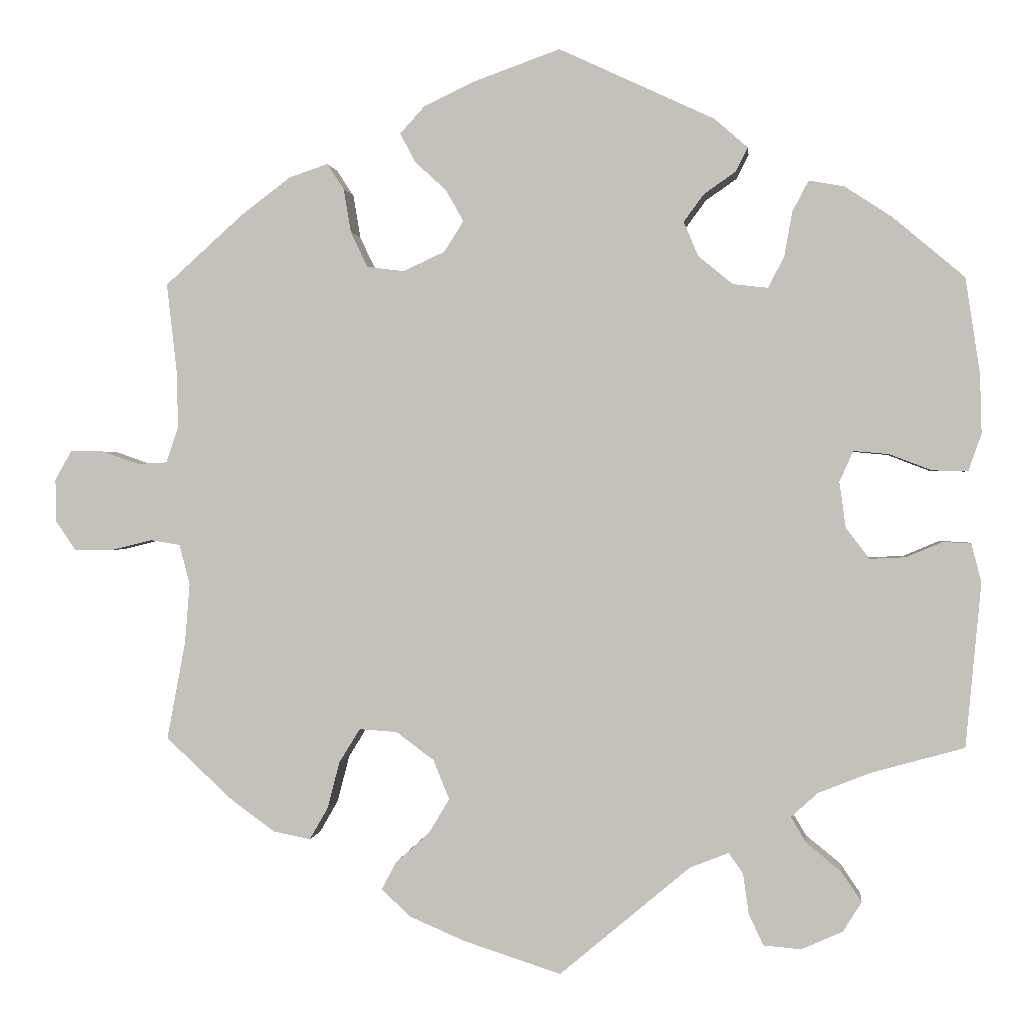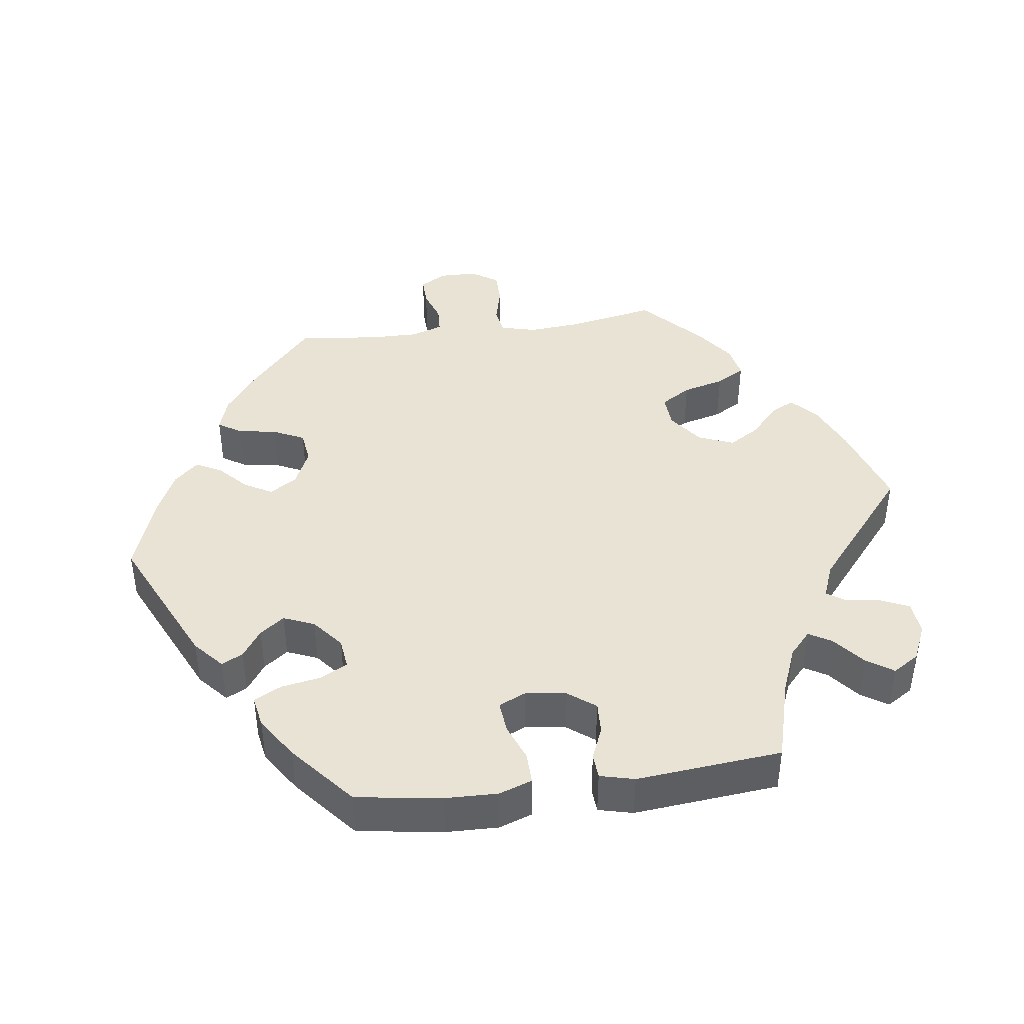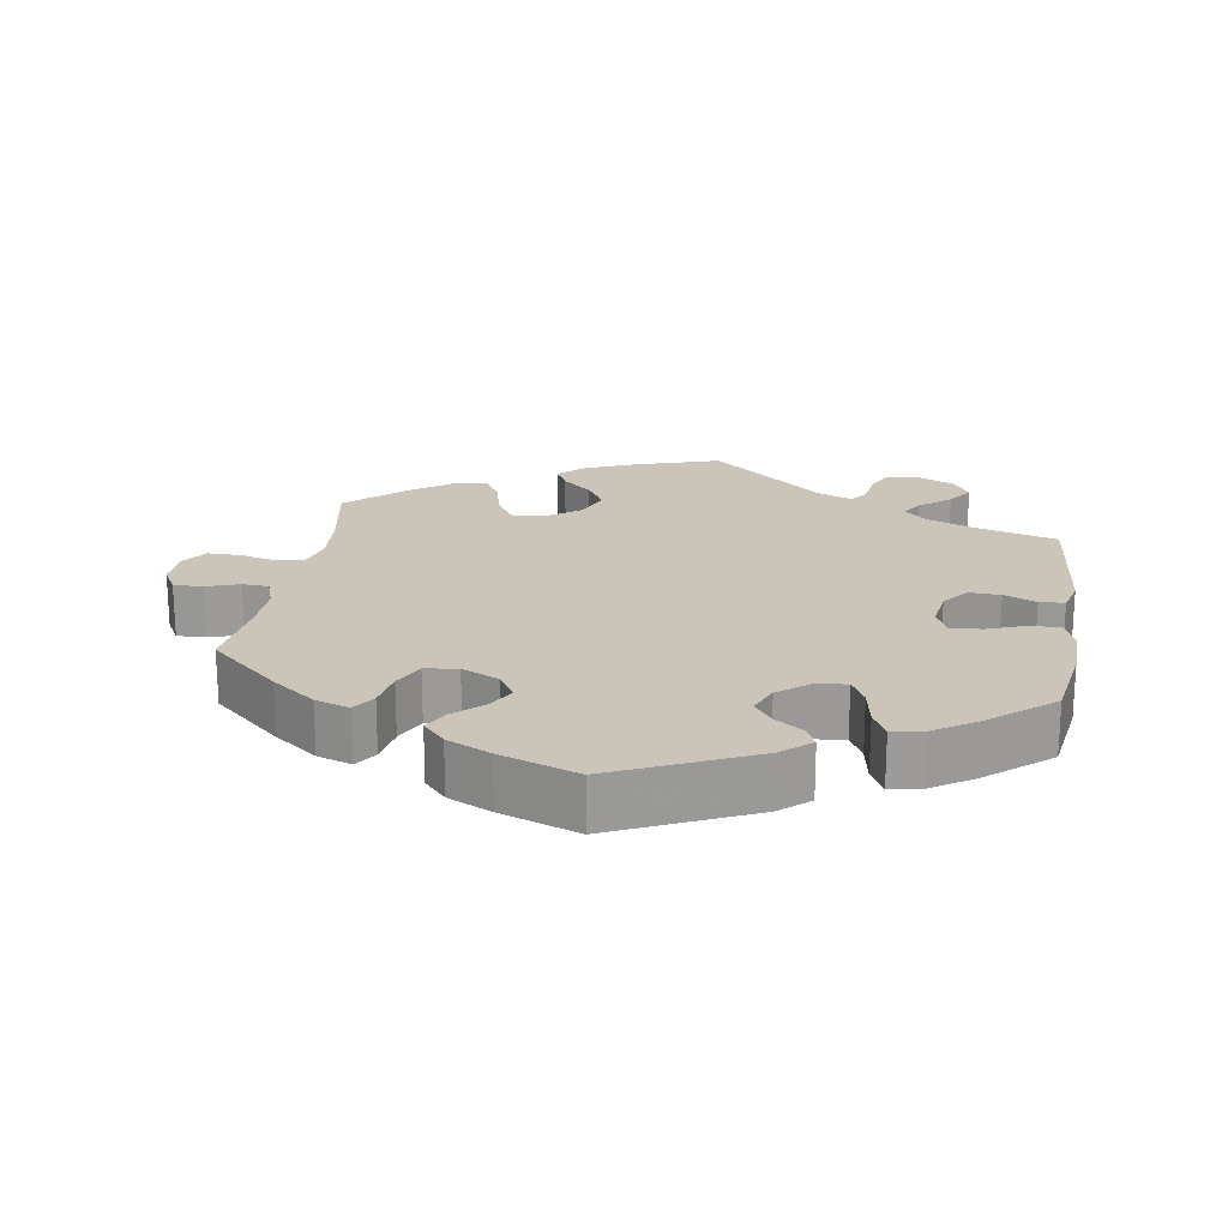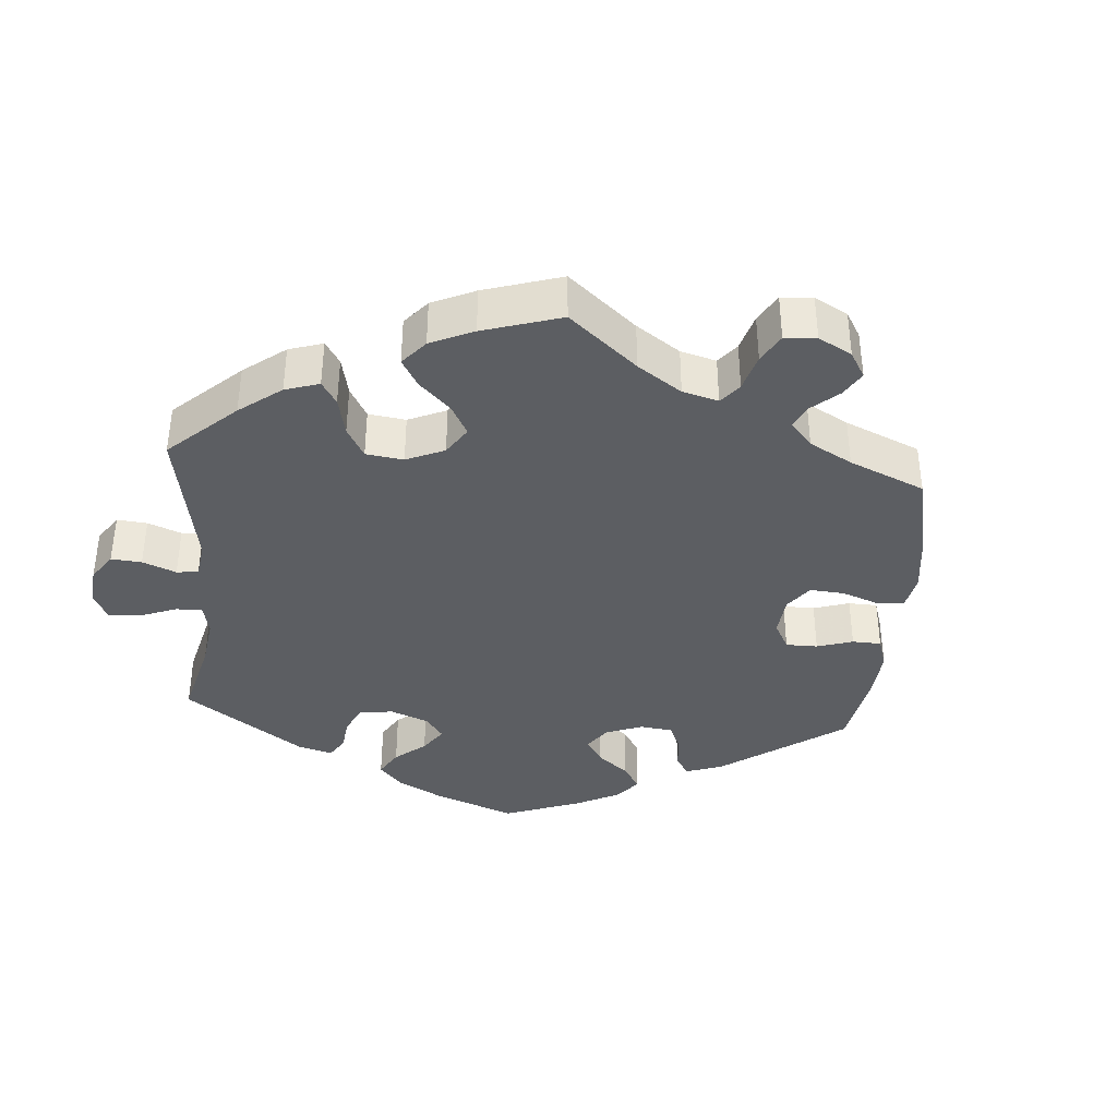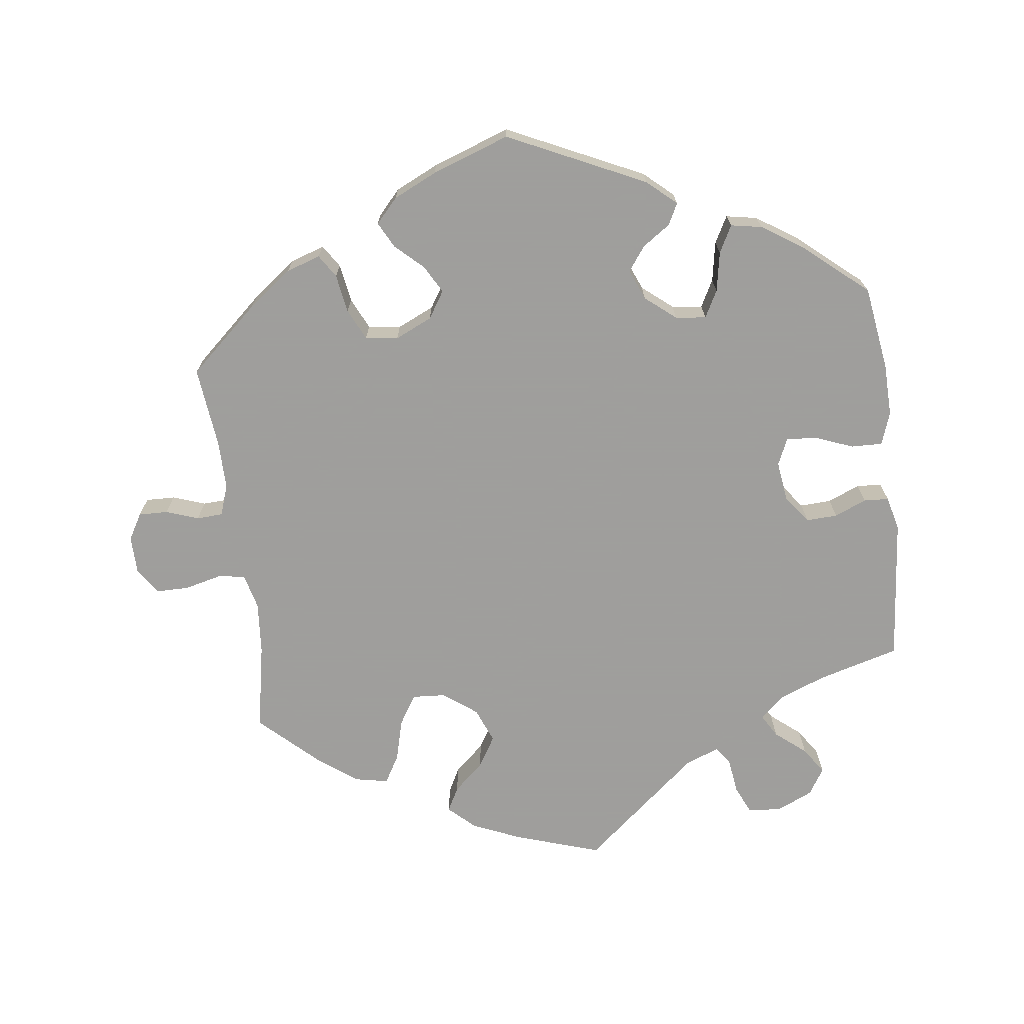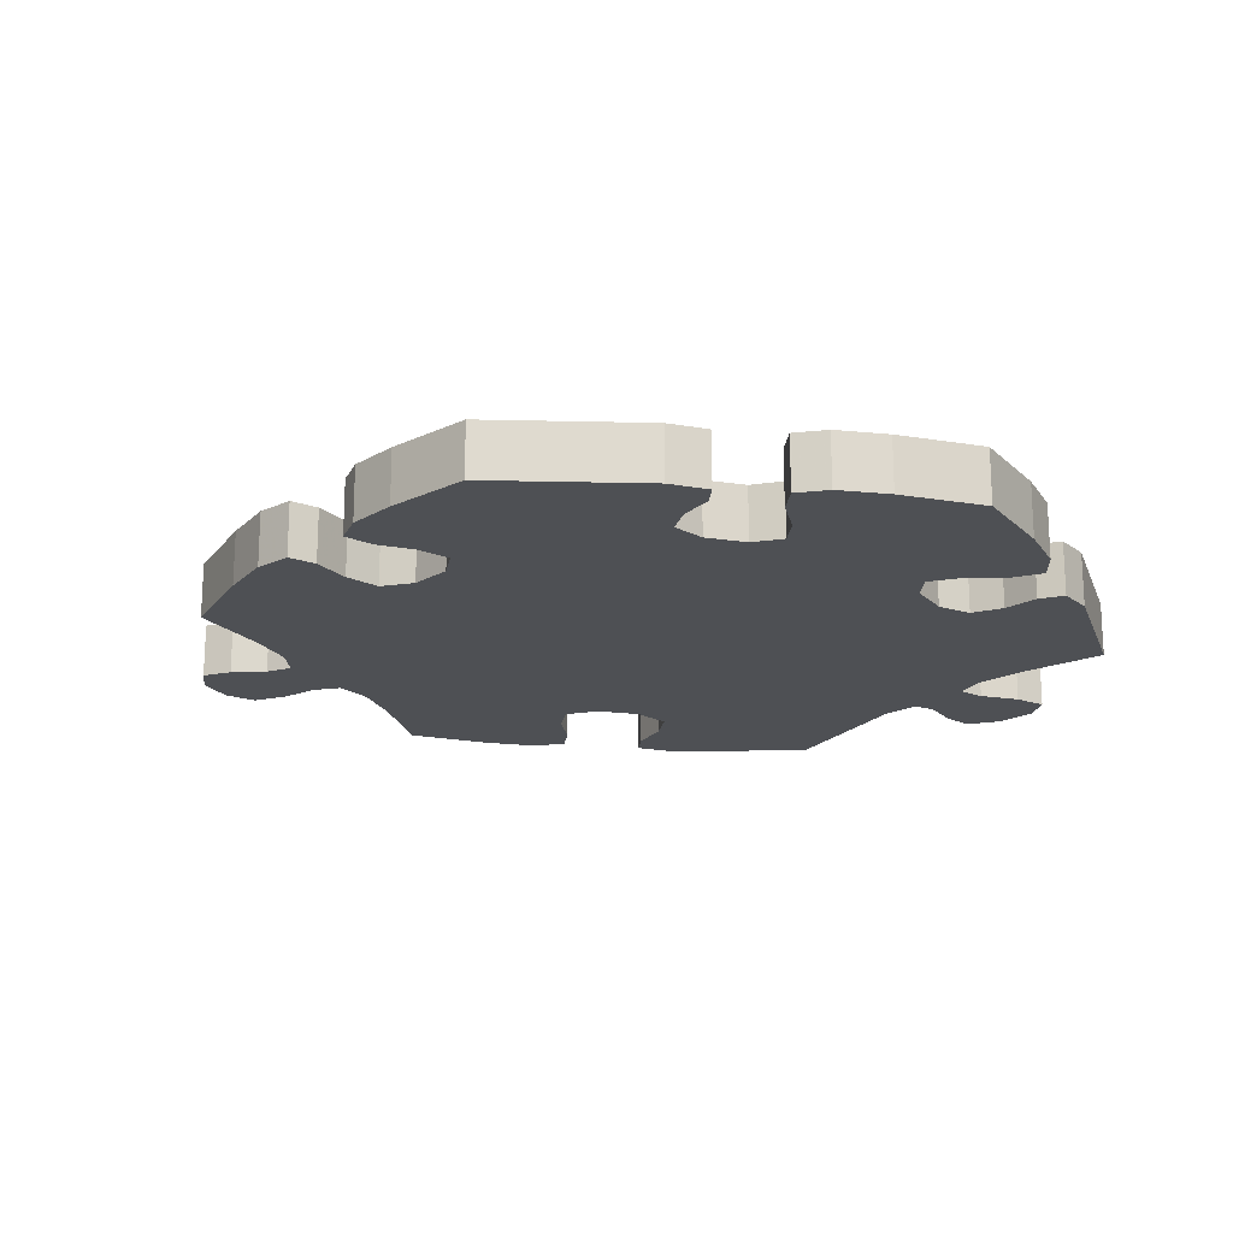
<metadata>
{"format":"obj","ext":"obj","renderer":"f3d","projection":"perspective","resolution":1024,"background":"white","views":[{"elev":0.5,"azim":6.4,"up":"+Z"},{"elev":42.2,"azim":82.2,"up":"+Y"},{"elev":20.5,"azim":9.2,"up":"+Y"},{"elev":-38.0,"azim":-124.6,"up":"+Y"},{"elev":-71.1,"azim":7.1,"up":"+Y"},{"elev":-18.6,"azim":22.4,"up":"+Y"}]}
</metadata>
<code>
v 0.193 0.07 0.488
v 0.234 0.07 0.452
v 0.219 0.07 0.422
v 0.18 0.07 0.395
v 0.155 0.07 0.361
v 0.173 0.07 0.318
v 0.216 0.07 0.283
v 0.259 0.07 0.278
v 0.279 0.07 0.316
v 0.289 0.07 0.372
v 0.309 0.07 0.41
v 0.353 0.07 0.402
v 0.411 0.07 0.364
v 0.5 0.07 0.289
v 0.518 0.07 0.17
v 0.52 0.07 0.097
v 0.504 0.07 0.051
v 0.46 0.07 0.052
v 0.408 0.07 0.072
v 0.364 0.07 0.076
v 0.347 0.07 0.038
v 0.355 0.07 -0.019
v 0.384 0.07 -0.057
v 0.428 0.07 -0.055
v 0.473 0.07 -0.036
v 0.508 0.07 -0.038
v 0.52 0.07 -0.086
v 0.501 0.07 -0.289
v 0.386 0.07 -0.321
v 0.321 0.07 -0.347
v 0.288 0.07 -0.377
v 0.307 0.07 -0.409
v 0.35 0.07 -0.444
v 0.375 0.07 -0.481
v 0.352 0.07 -0.518
v 0.301 0.07 -0.541
v 0.254 0.07 -0.537
v 0.236 0.07 -0.498
v 0.229 0.07 -0.448
v 0.211 0.07 -0.423
v 0.163 0.07 -0.442
v 0.001 0.07 -0.578
v -0.12 0.07 -0.539
v -0.188 0.07 -0.51
v -0.225 0.07 -0.476
v -0.207 0.07 -0.442
v -0.165 0.07 -0.404
v -0.139 0.07 -0.361
v -0.159 0.07 -0.312
v -0.206 0.07 -0.277
v -0.253 0.07 -0.274
v -0.279 0.07 -0.316
v -0.294 0.07 -0.374
v -0.317 0.07 -0.414
v -0.363 0.07 -0.405
v -0.417 0.07 -0.366
v -0.501 0.07 -0.288
v -0.478 0.07 -0.166
v -0.472 0.07 -0.092
v -0.485 0.07 -0.042
v -0.522 0.07 -0.036
v -0.575 0.07 -0.049
v -0.621 0.07 -0.049
v -0.646 0.07 -0.012
v -0.647 0.07 0.041
v -0.626 0.07 0.078
v -0.585 0.07 0.077
v -0.539 0.07 0.061
v -0.502 0.07 0.063
v -0.487 0.07 0.107
v -0.488 0.07 0.175
v -0.501 0.07 0.289
v -0.403 0.07 0.377
v -0.342 0.07 0.423
v -0.294 0.07 0.439
v -0.273 0.07 0.407
v -0.264 0.07 0.353
v -0.243 0.07 0.309
v -0.197 0.07 0.303
v -0.145 0.07 0.327
v -0.121 0.07 0.365
v -0.143 0.07 0.404
v -0.182 0.07 0.44
v -0.201 0.07 0.476
v -0.17 0.07 0.51
v -0.109 0.07 0.539
v 0 0.07 0.578
v 0.193 0 0.488
v 0.234 0 0.452
v 0.219 0 0.422
v 0.18 0 0.395
v 0.155 0 0.361
v 0.173 0 0.318
v 0.216 0 0.283
v 0.259 0 0.278
v 0.279 0 0.316
v 0.289 0 0.372
v 0.309 0 0.41
v 0.353 0 0.402
v 0.411 0 0.364
v 0.5 0 0.289
v 0.518 0 0.17
v 0.52 0 0.097
v 0.504 0 0.051
v 0.46 0 0.052
v 0.408 0 0.072
v 0.364 0 0.076
v 0.347 0 0.038
v 0.355 0 -0.019
v 0.384 0 -0.057
v 0.428 0 -0.055
v 0.473 0 -0.036
v 0.508 0 -0.038
v 0.52 0 -0.086
v 0.501 0 -0.289
v 0.386 0 -0.321
v 0.321 0 -0.347
v 0.288 0 -0.377
v 0.307 0 -0.409
v 0.35 0 -0.444
v 0.375 0 -0.481
v 0.352 0 -0.518
v 0.301 0 -0.541
v 0.254 0 -0.537
v 0.236 0 -0.498
v 0.229 0 -0.448
v 0.211 0 -0.423
v 0.163 0 -0.442
v 0.001 0 -0.578
v -0.12 0 -0.539
v -0.188 0 -0.51
v -0.225 0 -0.476
v -0.207 0 -0.442
v -0.165 0 -0.404
v -0.139 0 -0.361
v -0.159 0 -0.312
v -0.206 0 -0.277
v -0.253 0 -0.274
v -0.279 0 -0.316
v -0.294 0 -0.374
v -0.317 0 -0.414
v -0.363 0 -0.405
v -0.417 0 -0.366
v -0.501 0 -0.288
v -0.478 0 -0.166
v -0.472 0 -0.092
v -0.485 0 -0.042
v -0.522 0 -0.036
v -0.575 0 -0.049
v -0.621 0 -0.049
v -0.646 0 -0.012
v -0.647 0 0.041
v -0.626 0 0.078
v -0.585 0 0.077
v -0.539 0 0.061
v -0.502 0 0.063
v -0.487 0 0.107
v -0.488 0 0.175
v -0.501 0 0.289
v -0.403 0 0.377
v -0.342 0 0.423
v -0.294 0 0.439
v -0.273 0 0.407
v -0.264 0 0.353
v -0.243 0 0.309
v -0.197 0 0.303
v -0.145 0 0.327
v -0.121 0 0.365
v -0.143 0 0.404
v -0.182 0 0.44
v -0.201 0 0.476
v -0.17 0 0.51
v -0.109 0 0.539
v 0 0 0.578
f 82 83 84 85
f 81 82 85 86
f 74 75 76 77
f 74 77 78
f 71 72 73 74
f 70 71 74 78
f 69 70 78 79
f 65 66 67 68
f 65 68 69
f 64 65 69
f 61 62 63 64
f 60 61 64 69
f 59 60 69 79
f 55 56 57 58
f 52 53 54 55
f 51 52 55 58
f 50 51 58 59
f 44 45 46 47
f 44 47 48
f 41 42 43 44
f 40 41 44 48
f 36 37 38 39
f 36 39 40
f 35 36 40
f 32 33 34 35
f 31 32 35 40
f 30 31 40 48
f 26 27 28 29
f 24 25 26 29
f 23 24 29 30
f 22 23 30 48
f 16 17 18 19
f 16 19 20
f 15 16 20
f 14 15 20
f 13 14 20
f 12 13 20 21
f 9 10 11 12
f 8 9 12 21
f 1 2 3 4
f 1 4 5
f 81 86 87 1
f 50 59 79 80
f 49 50 80 81
f 7 8 21 22
f 6 7 22 48
f 5 6 48 49
f 1 5 49 81
f 172 171 170 169
f 173 172 169 168
f 164 163 162 161
f 165 164 161
f 161 160 159 158
f 165 161 158 157
f 166 165 157 156
f 155 154 153 152
f 156 155 152
f 156 152 151
f 151 150 149 148
f 156 151 148 147
f 166 156 147 146
f 145 144 143 142
f 142 141 140 139
f 145 142 139 138
f 146 145 138 137
f 134 133 132 131
f 135 134 131
f 131 130 129 128
f 135 131 128 127
f 126 125 124 123
f 127 126 123
f 127 123 122
f 122 121 120 119
f 127 122 119 118
f 135 127 118 117
f 116 115 114 113
f 116 113 112 111
f 117 116 111 110
f 135 117 110 109
f 106 105 104 103
f 107 106 103
f 107 103 102
f 107 102 101
f 107 101 100
f 108 107 100 99
f 99 98 97 96
f 108 99 96 95
f 91 90 89 88
f 92 91 88
f 88 174 173 168
f 167 166 146 137
f 168 167 137 136
f 109 108 95 94
f 135 109 94 93
f 136 135 93 92
f 168 136 92 88
f 1 88 89 2
f 2 89 90 3
f 3 90 91 4
f 4 91 92 5
f 5 92 93 6
f 6 93 94 7
f 7 94 95 8
f 8 95 96 9
f 9 96 97 10
f 10 97 98 11
f 11 98 99 12
f 12 99 100 13
f 13 100 101 14
f 14 101 102 15
f 15 102 103 16
f 16 103 104 17
f 17 104 105 18
f 18 105 106 19
f 19 106 107 20
f 20 107 108 21
f 21 108 109 22
f 22 109 110 23
f 23 110 111 24
f 24 111 112 25
f 25 112 113 26
f 26 113 114 27
f 27 114 115 28
f 28 115 116 29
f 29 116 117 30
f 30 117 118 31
f 31 118 119 32
f 32 119 120 33
f 33 120 121 34
f 34 121 122 35
f 35 122 123 36
f 36 123 124 37
f 37 124 125 38
f 38 125 126 39
f 39 126 127 40
f 40 127 128 41
f 41 128 129 42
f 42 129 130 43
f 43 130 131 44
f 44 131 132 45
f 45 132 133 46
f 46 133 134 47
f 47 134 135 48
f 48 135 136 49
f 49 136 137 50
f 50 137 138 51
f 51 138 139 52
f 52 139 140 53
f 53 140 141 54
f 54 141 142 55
f 55 142 143 56
f 56 143 144 57
f 57 144 145 58
f 58 145 146 59
f 59 146 147 60
f 60 147 148 61
f 61 148 149 62
f 62 149 150 63
f 63 150 151 64
f 64 151 152 65
f 65 152 153 66
f 66 153 154 67
f 67 154 155 68
f 68 155 156 69
f 69 156 157 70
f 70 157 158 71
f 71 158 159 72
f 72 159 160 73
f 73 160 161 74
f 74 161 162 75
f 75 162 163 76
f 76 163 164 77
f 77 164 165 78
f 78 165 166 79
f 79 166 167 80
f 80 167 168 81
f 81 168 169 82
f 82 169 170 83
f 83 170 171 84
f 84 171 172 85
f 85 172 173 86
f 86 173 174 87
f 87 174 88 1

</code>
